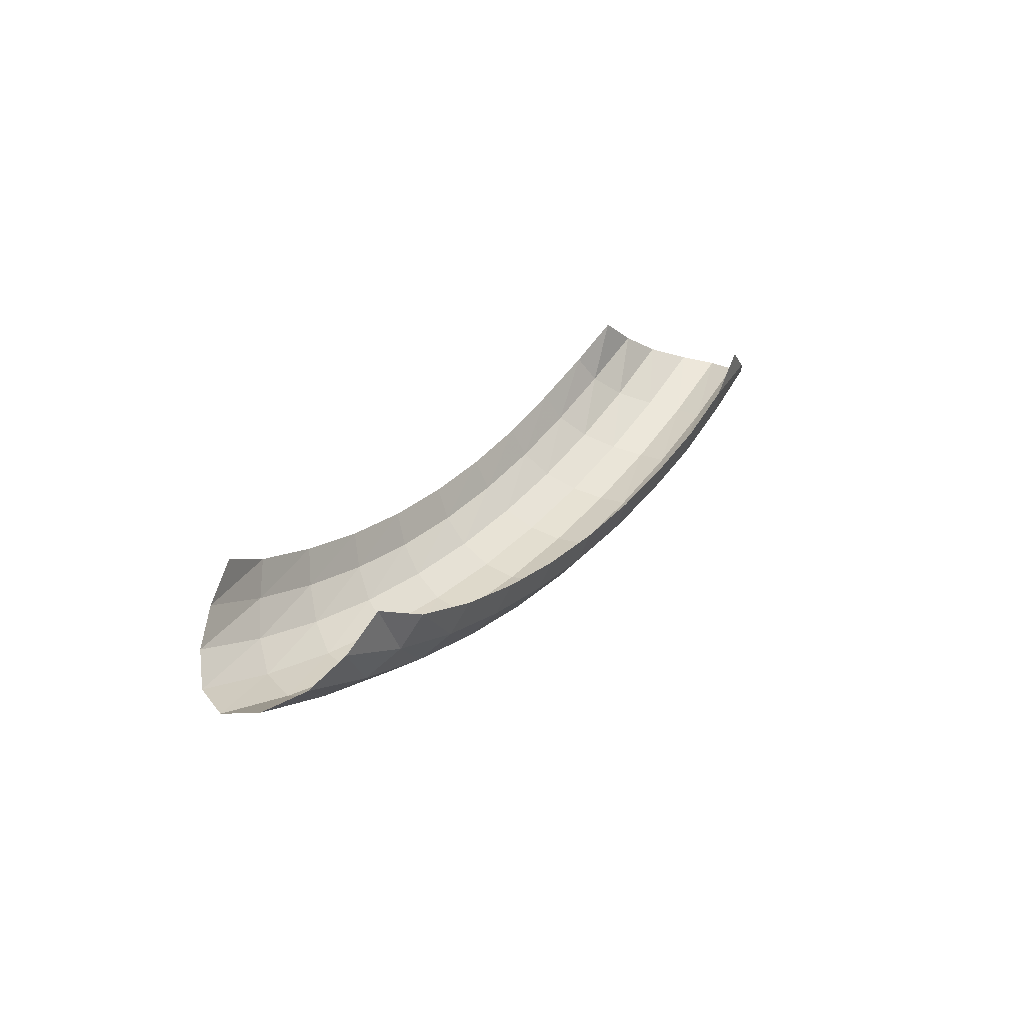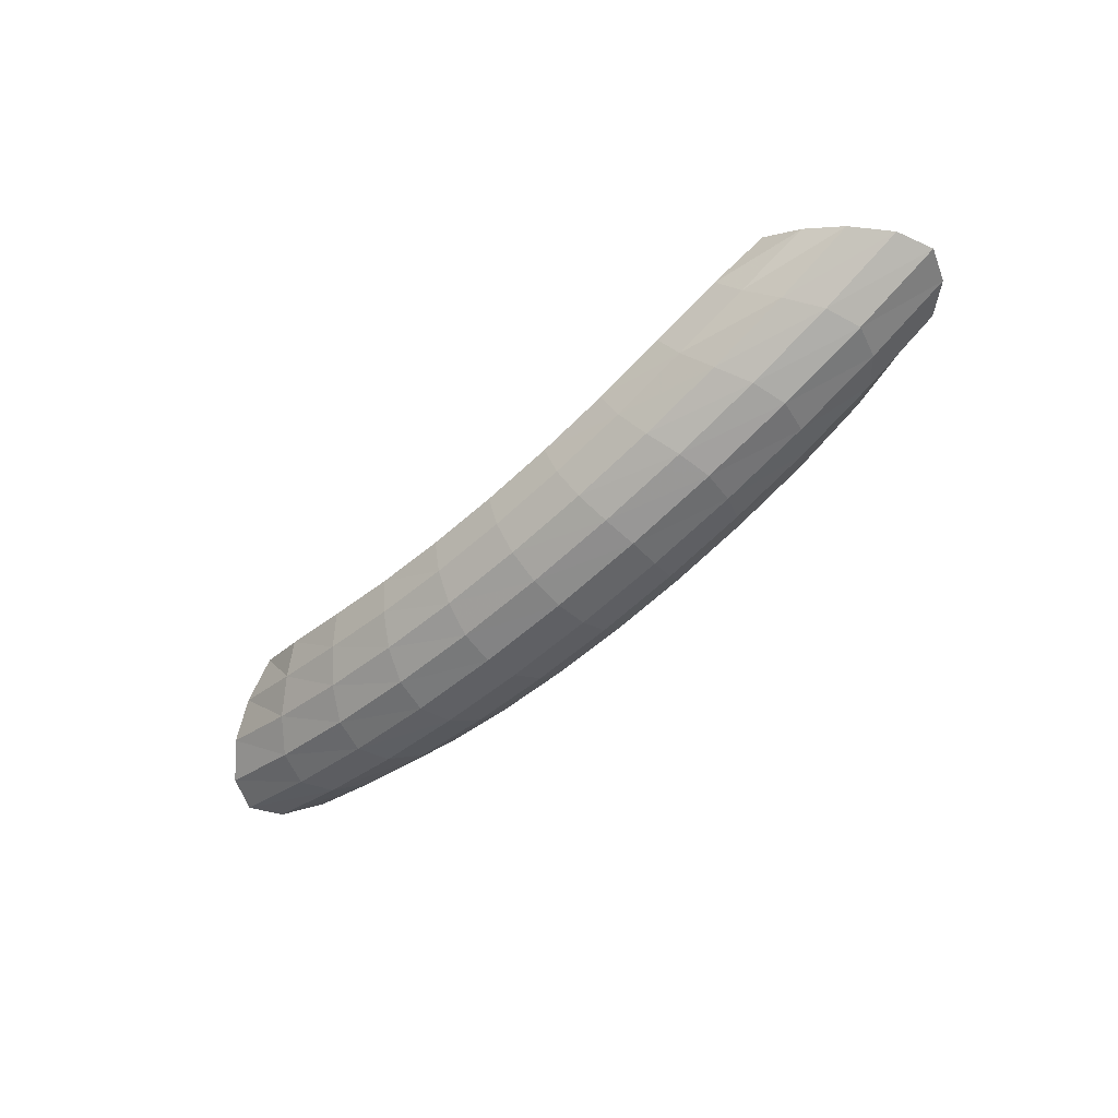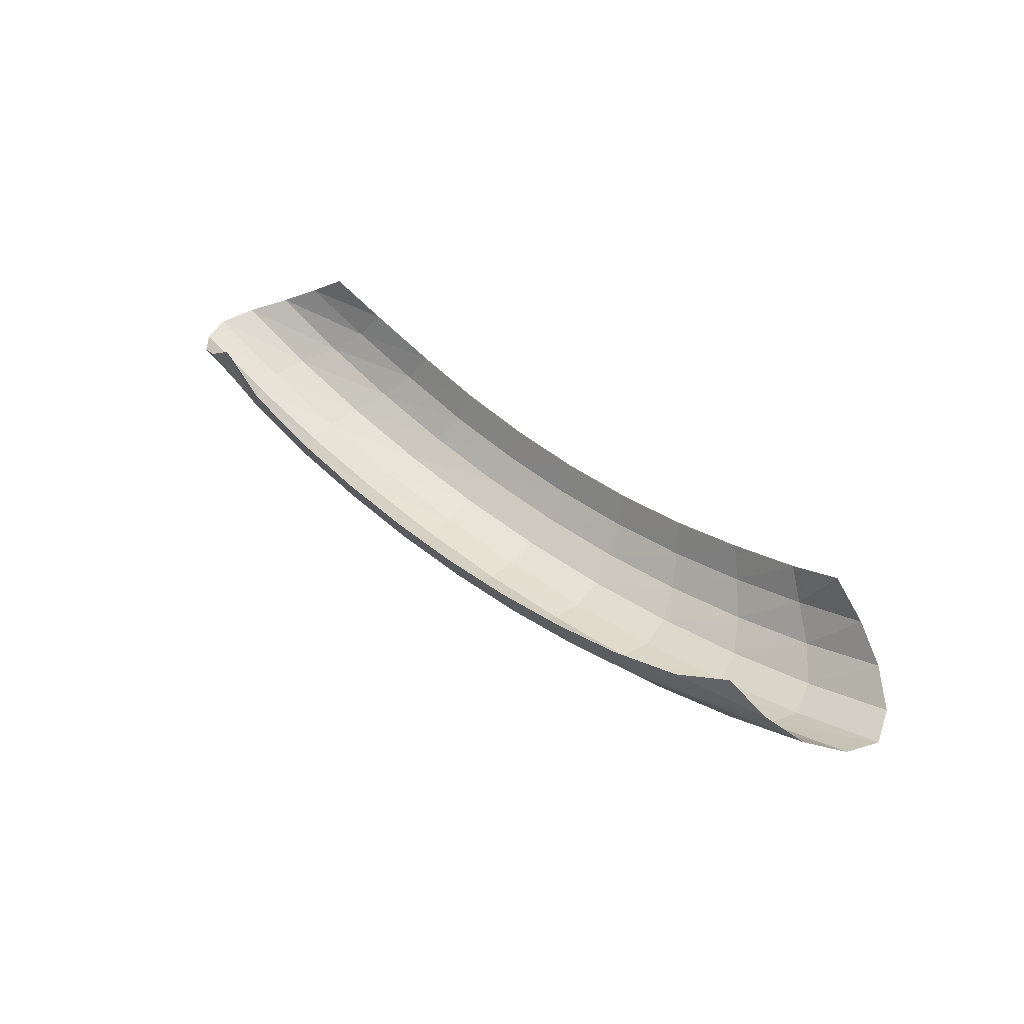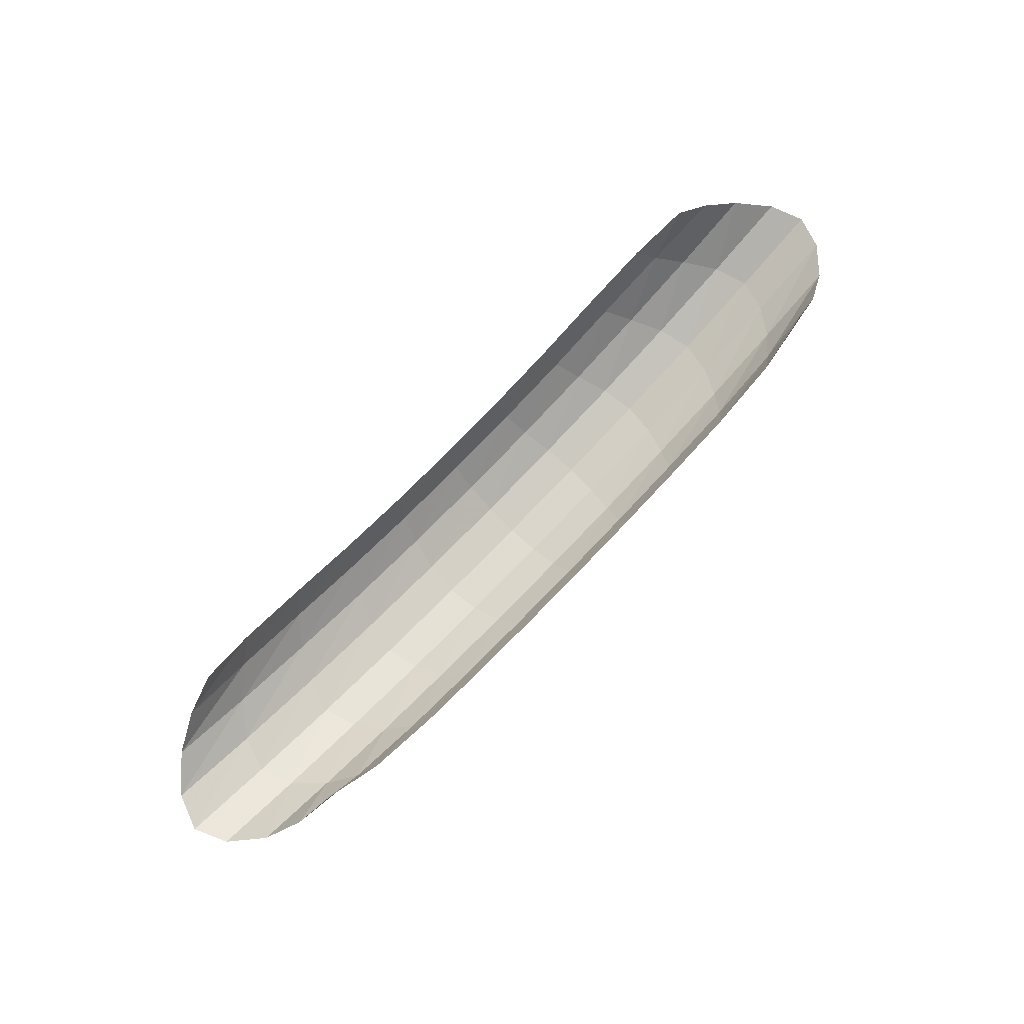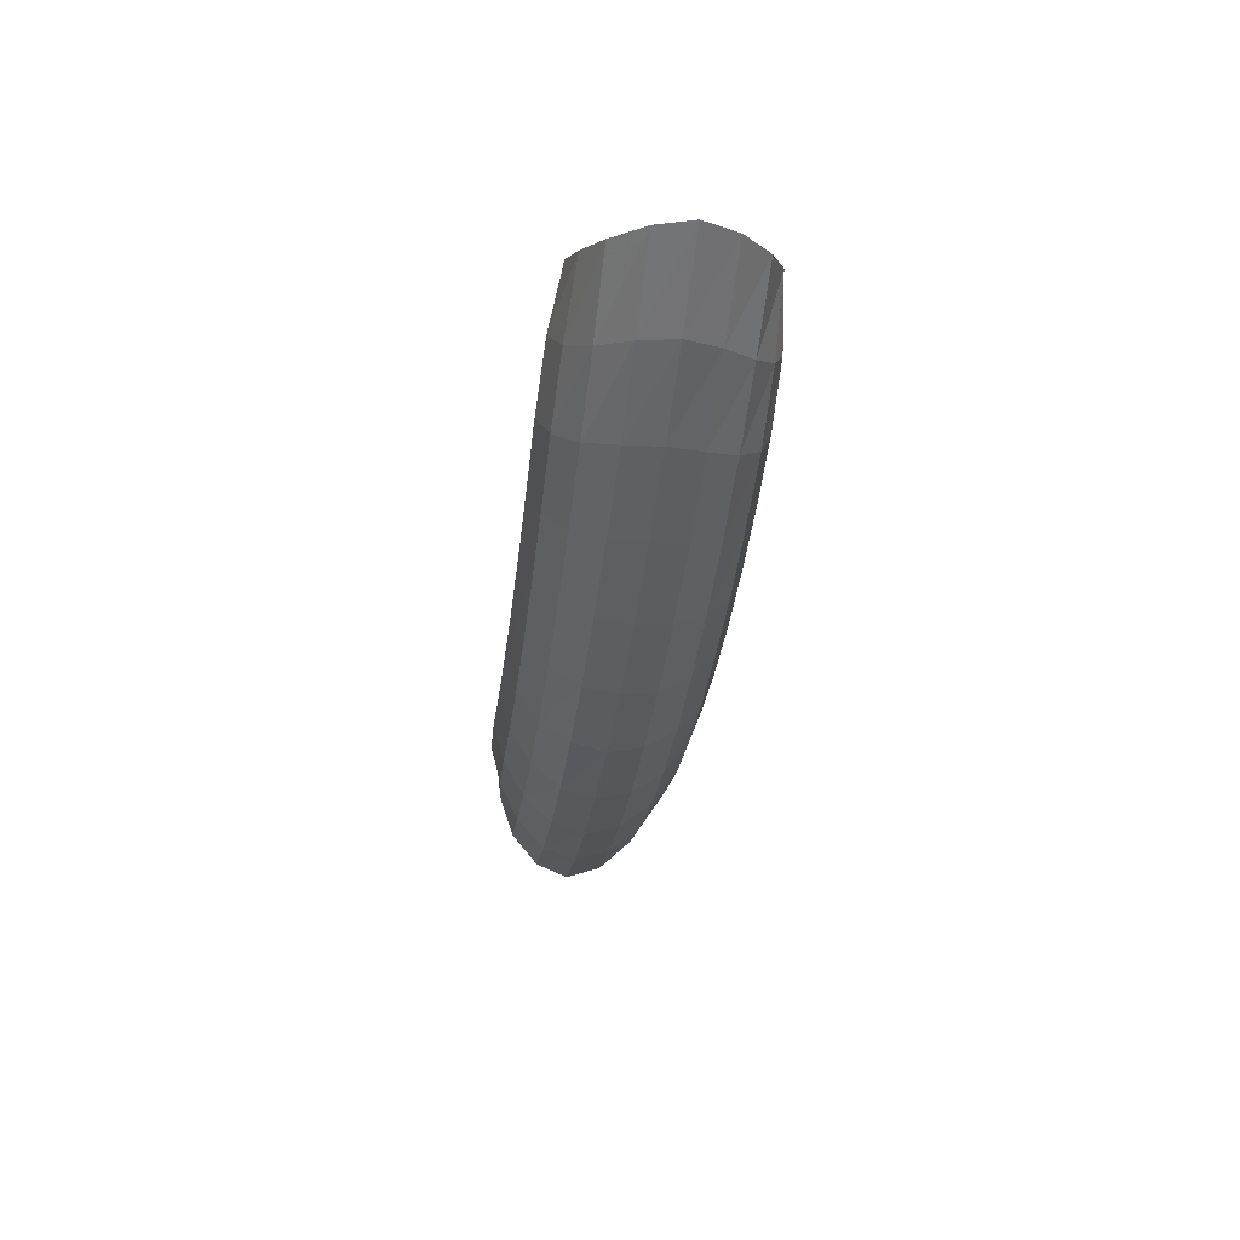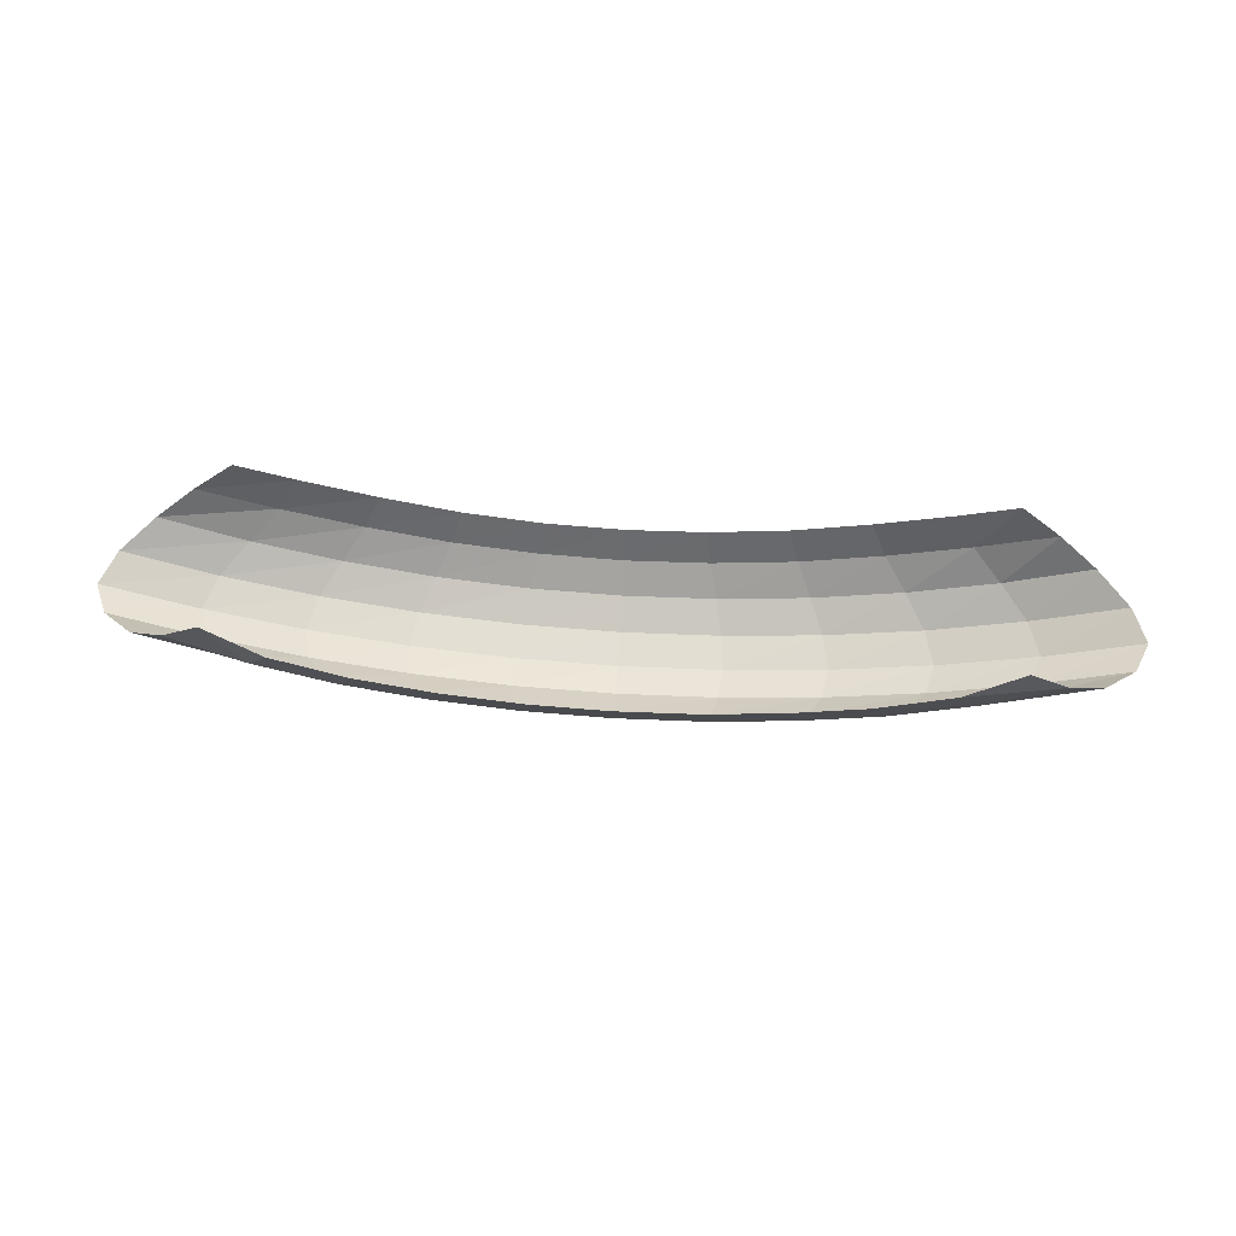
<metadata>
{"format":"obj","ext":"obj","renderer":"f3d","projection":"perspective","resolution":1024,"background":"white","views":[{"elev":27.8,"azim":-57.0,"up":"+Z"},{"elev":-56.8,"azim":-135.7,"up":"+Z"},{"elev":45.2,"azim":-137.8,"up":"+Z"},{"elev":75.3,"azim":-46.1,"up":"+Z"},{"elev":-37.1,"azim":-97.0,"up":"+Z"},{"elev":56.6,"azim":-176.1,"up":"+Z"}]}
</metadata>
<code>
g fx_fbx_gpath
v 13.68 -4.391 6.15
v 17.98 -3.649 6.141
v 16.22 -4.006 7.482
v 14.61 -3.865 4.759
v 10.35 -4.5 5.103
v 19.61 -2.89 5.049
v 11.06 -3.948 3.673
v 6.945 -4.5 4.349
v 15.87 -2.908 3.627
v 21.07 -1.556 4.338
v 7.419 -3.948 2.891
v 3.486 -4.5 3.894
v 12.01 -2.926 2.509
v 17.05 -1.556 2.889
v 21.73 0 4.091
v 3.724 -3.948 2.42
v -1.355e-07 -4.5 3.742
v 8.058 -2.926 1.705
v 12.91 -1.556 1.751
v 17.59 0 2.633
v 21.07 1.556 4.338
v -8.696e-08 -3.948 2.262
v -3.486 -4.5 3.894
v 4.044 -2.926 1.22
v 8.659 -1.556 0.9317
v 13.31 0 1.488
v 17.05 1.556 2.889
v 19.61 2.89 5.049
v -3.724 -3.948 2.42
v -6.945 -4.5 4.349
v -3.535e-08 -2.926 1.058
v 4.346 -1.556 0.4377
v 8.928 0 0.6633
v 12.91 1.556 1.751
v 15.87 2.908 3.627
v 17.98 3.649 6.141
v -7.419 -3.948 2.891
v -10.35 -4.5 5.103
v -4.044 -2.926 1.22
v 7.517e-09 -1.556 0.2726
v 4.481 0 0.1661
v 8.659 1.556 0.9317
v 12.01 2.926 2.509
v 14.61 3.865 4.759
v 16.22 4.006 7.482
v 13.68 4.391 6.15
v 11.06 3.948 3.673
v 10.35 4.5 5.103
v 8.058 2.926 1.705
v 7.419 3.948 2.891
v 6.945 4.5 4.349
v 4.346 1.556 0.4377
v 4.044 2.926 1.22
v 3.724 3.948 2.42
v 3.486 4.5 3.894
v 2.504e-08 0 0
v 7.517e-09 1.556 0.2726
v -3.535e-08 2.926 1.058
v -8.696e-08 3.948 2.262
v -1.355e-07 4.5 3.742
v -4.346 -1.556 0.4377
v -4.481 0 0.1661
v -4.346 1.556 0.4377
v -4.044 2.926 1.22
v -3.724 3.948 2.42
v -3.486 4.5 3.894
v -8.058 -2.926 1.705
v -8.659 -1.556 0.9317
v -8.928 0 0.6633
v -8.659 1.556 0.9317
v -8.058 2.926 1.705
v -7.419 3.948 2.891
v -6.945 4.5 4.349
v -11.06 -3.948 3.673
v -13.68 -4.391 6.15
v -12.01 -2.926 2.509
v -14.61 -3.865 4.759
v -16.22 -4.006 7.482
v -17.98 -3.649 6.141
v -15.87 -2.908 3.627
v -19.61 -2.89 5.049
v -12.91 -1.556 1.751
v -17.05 -1.556 2.889
v -21.07 -1.556 4.338
v -13.31 0 1.488
v -17.59 0 2.633
v -21.73 0 4.091
v -12.91 1.556 1.751
v -17.05 1.556 2.889
v -21.07 1.556 4.338
v -12.01 2.926 2.509
v -15.87 2.908 3.627
v -19.61 2.89 5.049
v -11.06 3.948 3.673
v -10.35 4.5 5.103
v -14.61 3.865 4.759
v -17.98 3.649 6.141
v -13.68 4.391 6.15
v -16.22 4.006 7.482
g fx_fbx_gpath_0
f 3 2 1
f 2 4 1
f 1 4 5
f 2 6 4
f 4 7 5
f 5 7 8
f 6 9 4
f 4 9 7
f 6 10 9
f 7 11 8
f 8 11 12
f 9 13 7
f 7 13 11
f 10 14 9
f 9 14 13
f 10 15 14
f 11 16 12
f 12 16 17
f 13 18 11
f 11 18 16
f 14 19 13
f 13 19 18
f 15 20 14
f 14 20 19
f 15 21 20
f 16 22 17
f 17 22 23
f 18 24 16
f 16 24 22
f 19 25 18
f 18 25 24
f 20 26 19
f 19 26 25
f 21 27 20
f 20 27 26
f 21 28 27
f 22 29 23
f 23 29 30
f 24 31 22
f 22 31 29
f 25 32 24
f 24 32 31
f 26 33 25
f 25 33 32
f 27 34 26
f 26 34 33
f 28 35 27
f 27 35 34
f 28 36 35
f 29 37 30
f 30 37 38
f 31 39 29
f 29 39 37
f 32 40 31
f 31 40 39
f 33 41 32
f 32 41 40
f 34 42 33
f 33 42 41
f 35 43 34
f 34 43 42
f 36 44 35
f 35 44 43
f 36 45 44
f 45 46 44
f 44 46 47
f 44 47 43
f 46 48 47
f 43 49 42
f 43 47 49
f 47 48 50
f 47 50 49
f 48 51 50
f 42 52 41
f 42 49 52
f 49 50 53
f 49 53 52
f 50 51 54
f 50 54 53
f 51 55 54
f 41 52 56
f 41 56 40
f 52 53 57
f 52 57 56
f 53 54 58
f 53 58 57
f 54 55 59
f 54 59 58
f 55 60 59
f 40 56 61
f 40 61 39
f 56 57 62
f 56 62 61
f 57 58 63
f 57 63 62
f 58 59 64
f 58 64 63
f 59 60 65
f 59 65 64
f 60 66 65
f 39 61 67
f 39 67 37
f 61 62 68
f 61 68 67
f 62 63 69
f 62 69 68
f 63 64 70
f 63 70 69
f 64 65 71
f 64 71 70
f 65 66 72
f 65 72 71
f 66 73 72
f 37 67 74
f 37 74 38
f 38 74 75
f 67 68 76
f 67 76 74
f 74 77 75
f 74 76 77
f 75 77 78
f 77 79 78
f 77 80 79
f 76 80 77
f 80 81 79
f 68 82 76
f 76 82 80
f 68 69 82
f 80 83 81
f 82 83 80
f 83 84 81
f 69 85 82
f 82 85 83
f 69 70 85
f 83 86 84
f 85 86 83
f 86 87 84
f 70 88 85
f 85 88 86
f 70 71 88
f 86 89 87
f 88 89 86
f 89 90 87
f 71 91 88
f 88 91 89
f 71 72 91
f 89 92 90
f 91 92 89
f 92 93 90
f 72 94 91
f 91 94 92
f 72 73 94
f 73 95 94
f 92 96 93
f 94 96 92
f 94 95 96
f 96 97 93
f 95 98 96
f 96 98 97
f 98 99 97

</code>
